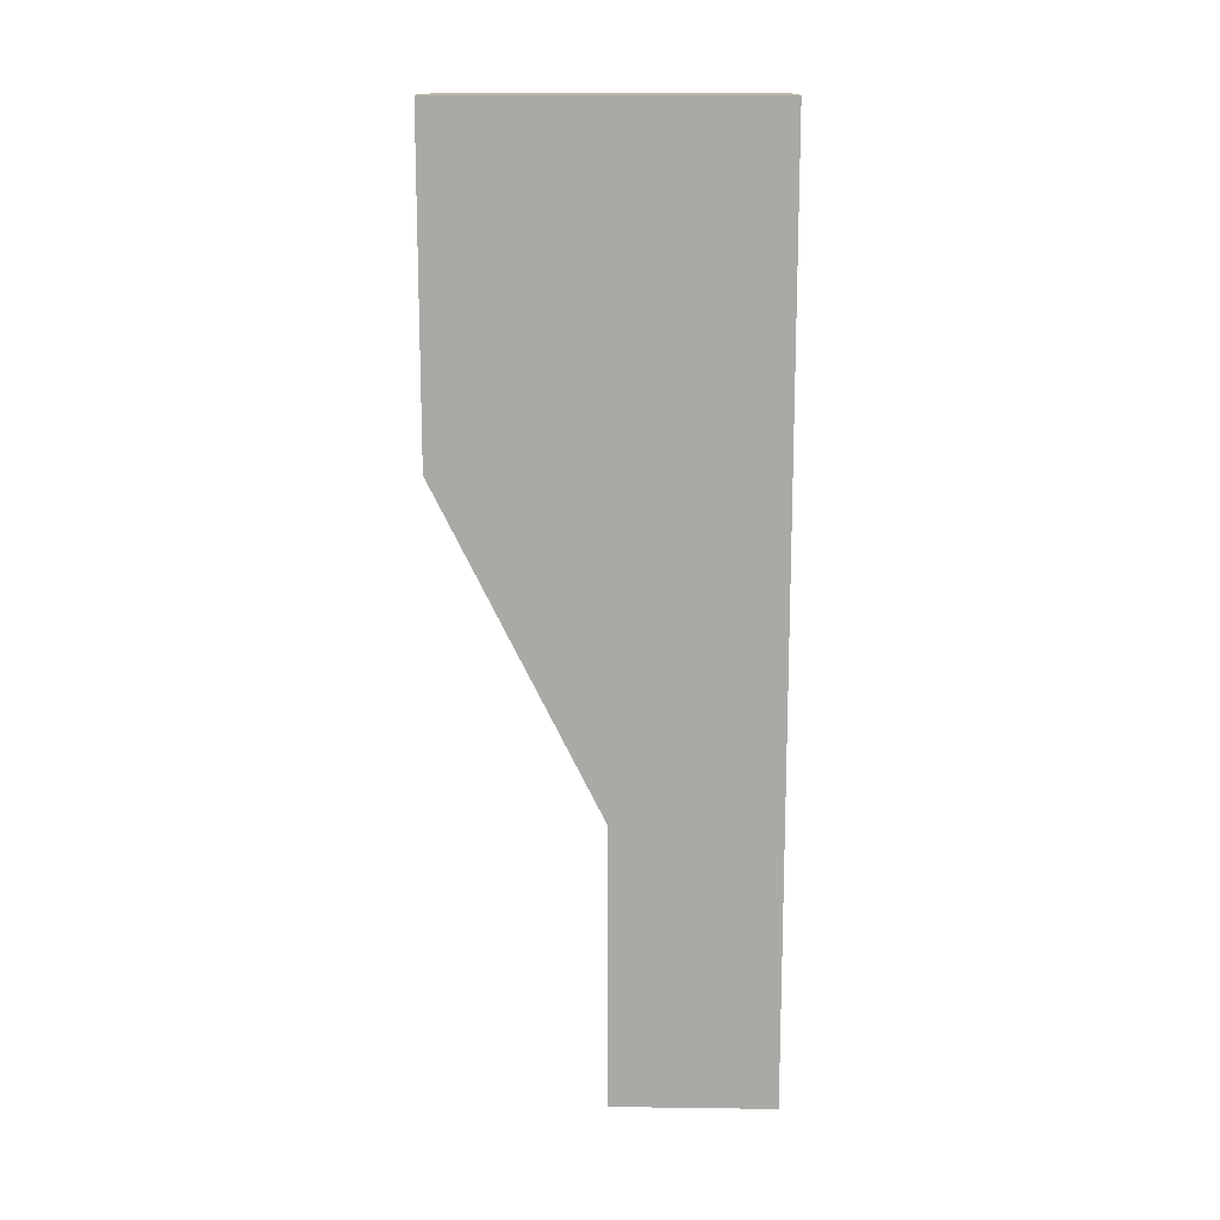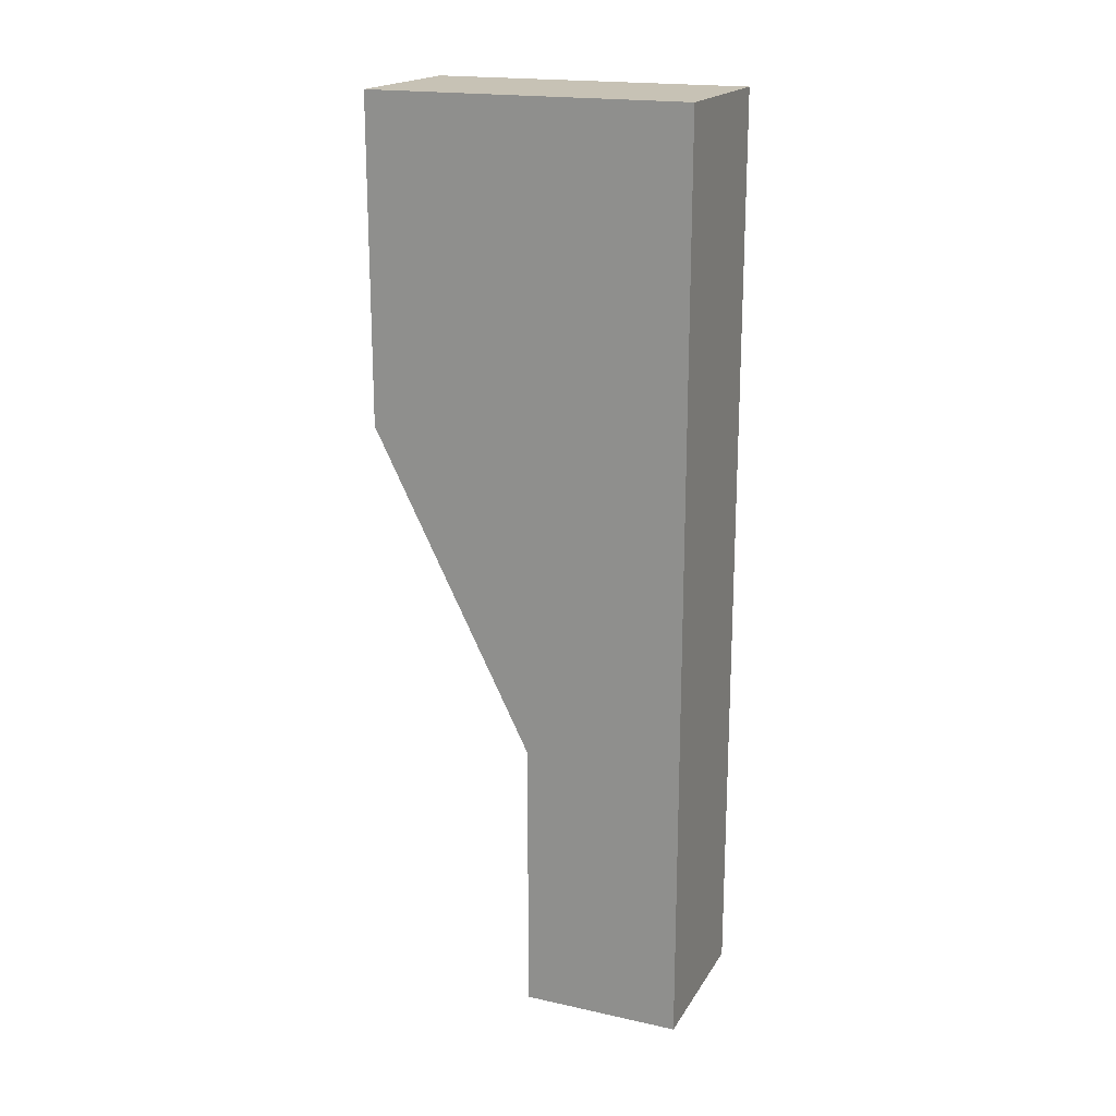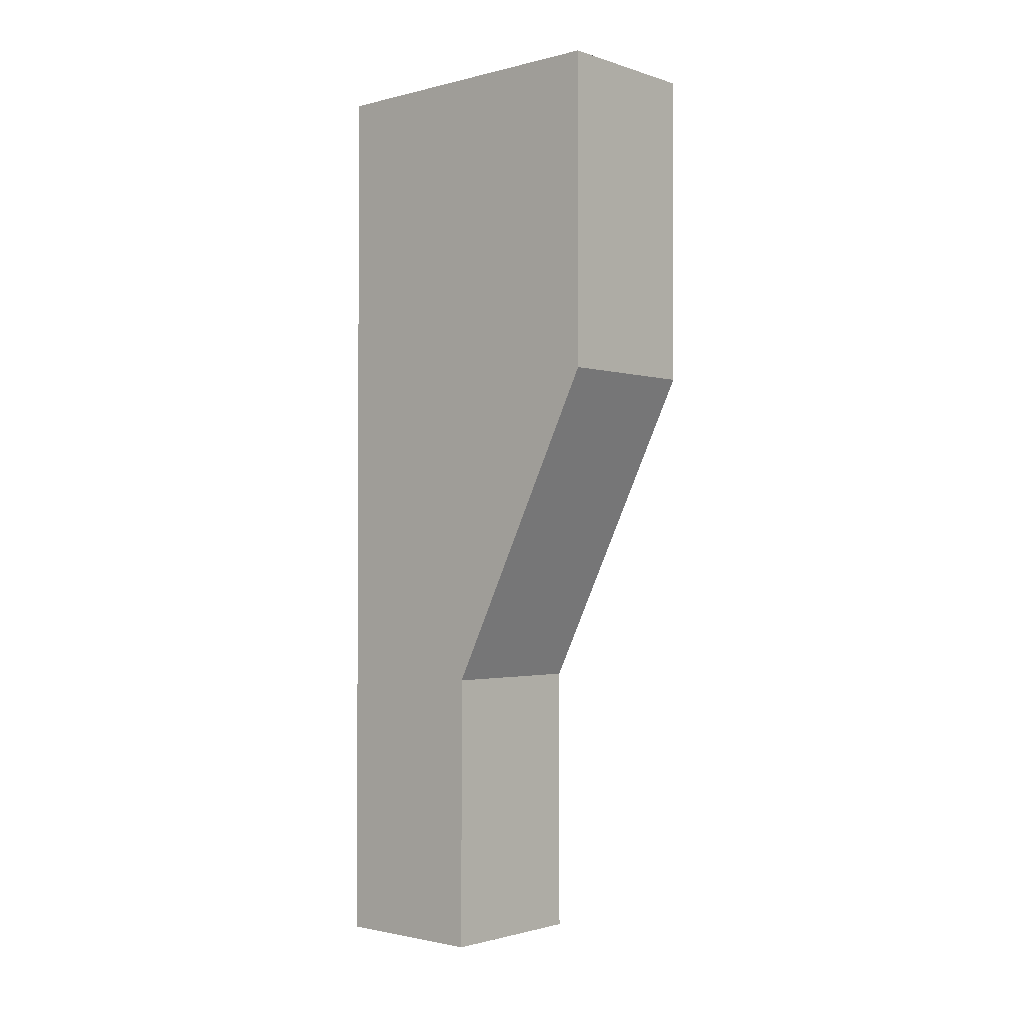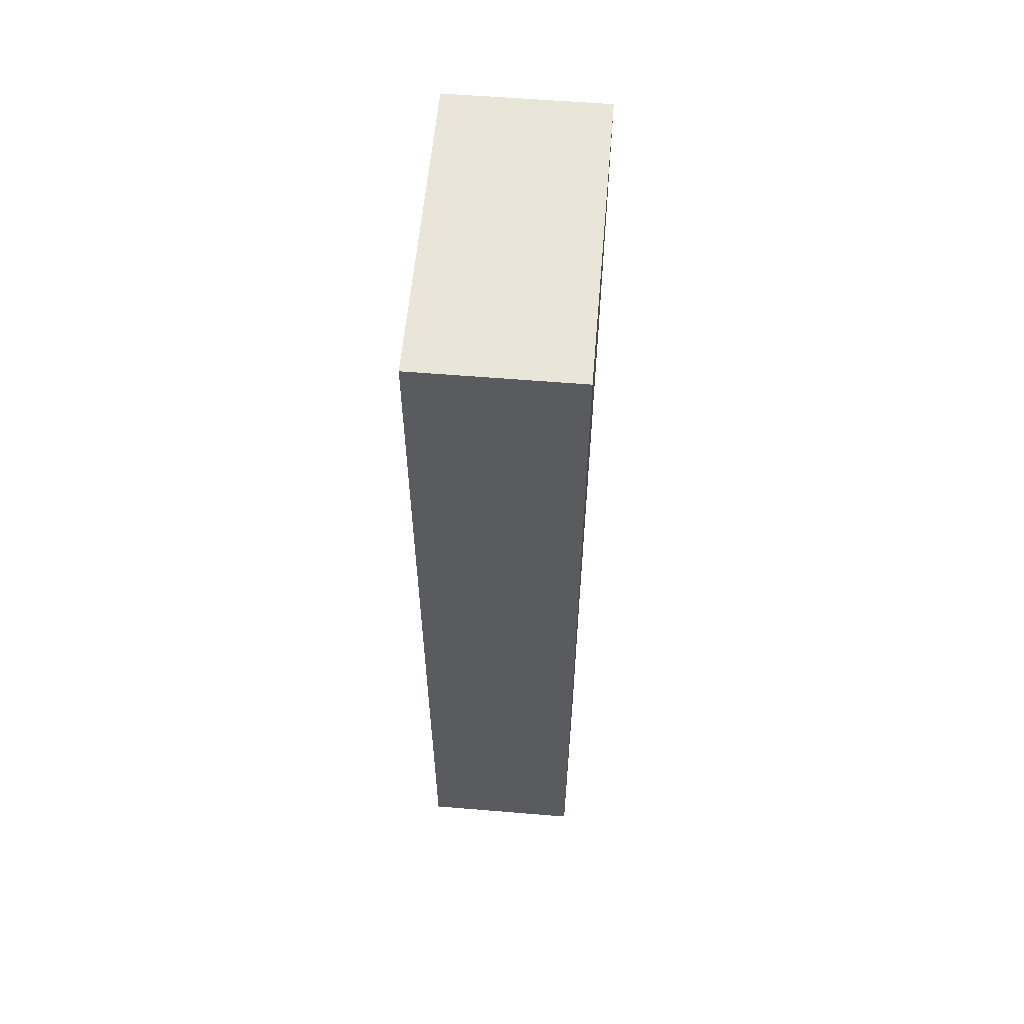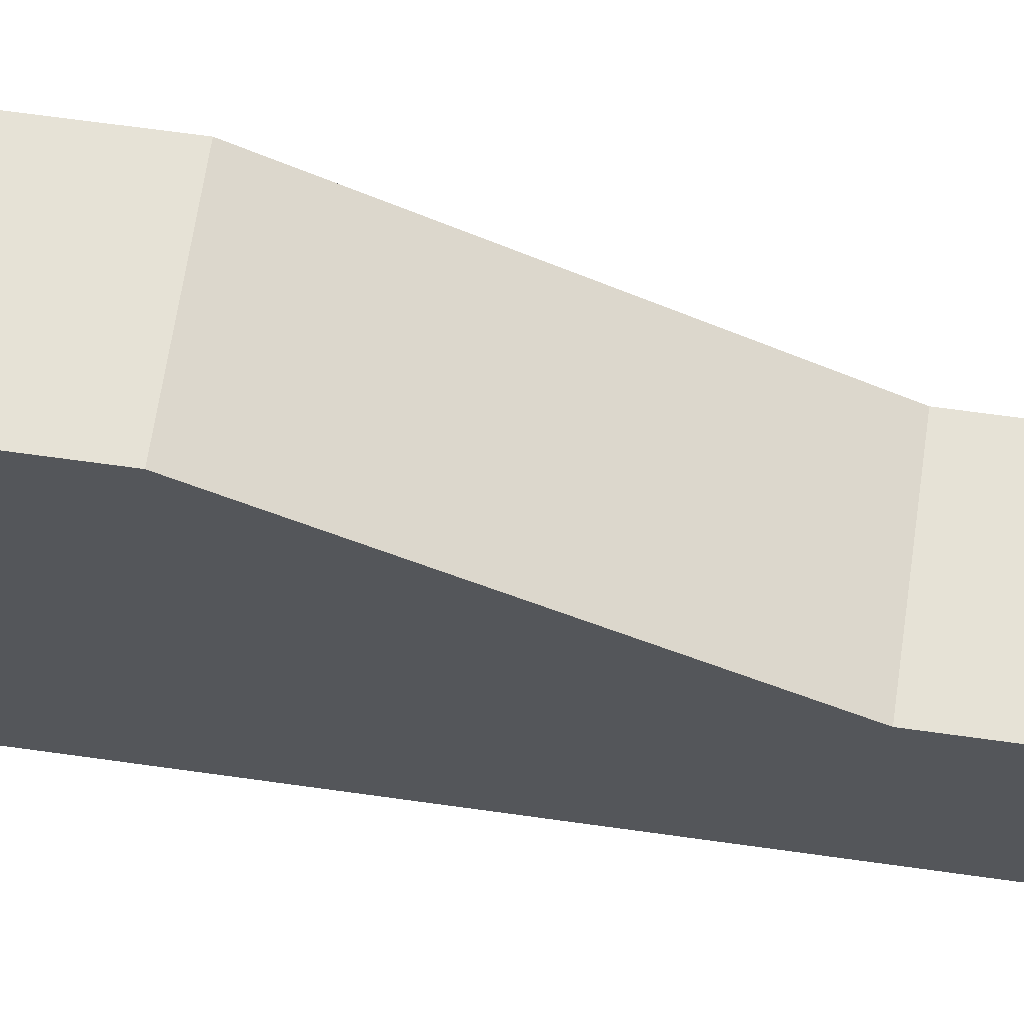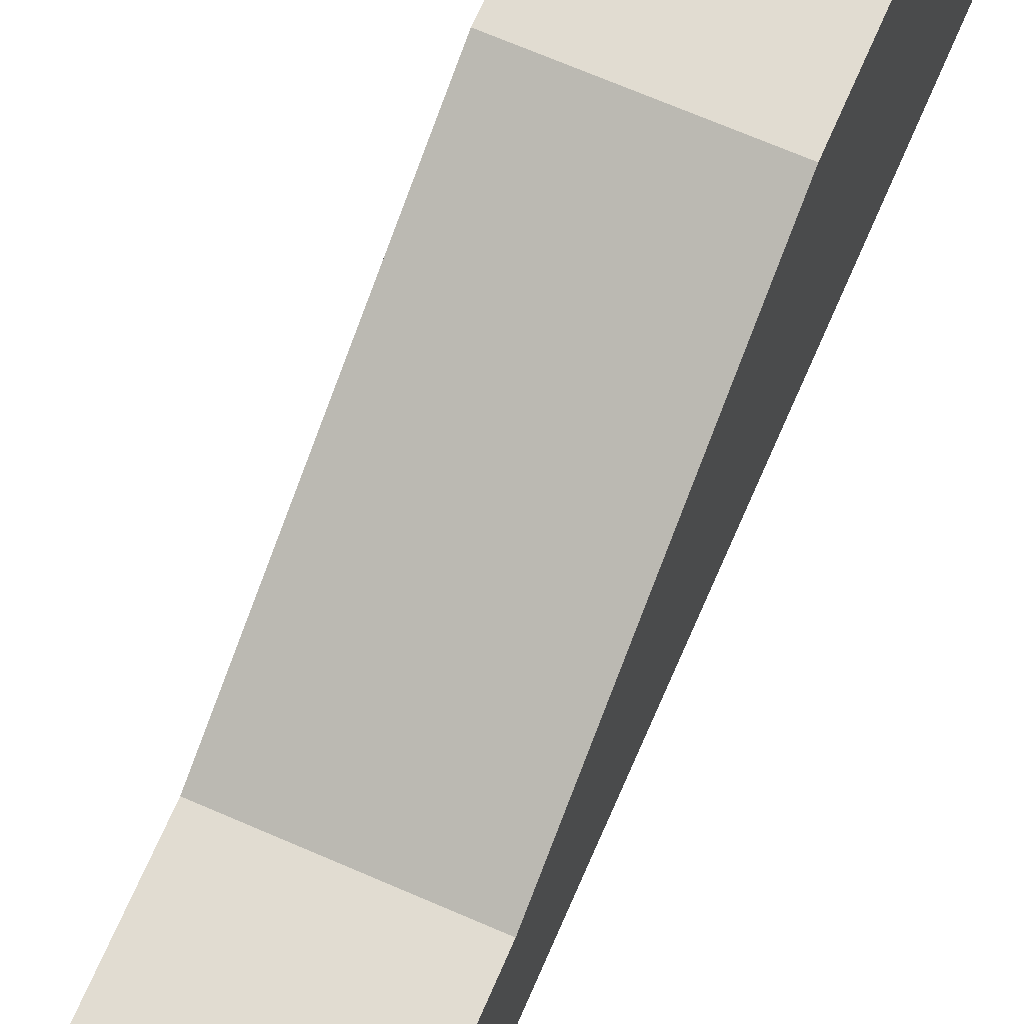
<metadata>
{"format":"obj","ext":"obj","renderer":"f3d","projection":"perspective","resolution":1024,"background":"white","views":[{"elev":14.5,"azim":-88.4,"up":"+Z"},{"elev":19.0,"azim":-67.5,"up":"+Z"},{"elev":-1.8,"azim":131.7,"up":"+Z"},{"elev":57.8,"azim":4.9,"up":"+Z"},{"elev":63.8,"azim":98.2,"up":"+Y"},{"elev":69.0,"azim":-156.5,"up":"+Y"}]}
</metadata>
<code>
g pb_Mesh574790
v 90 160 106
v 86 160 106
v 90 164 106
v 86 164 106
v 86 160 106
v 86 160 90
v 86 164 106
v 86 164 98
v 86 160 90
v 90 160 90
v 86 164 98
v 90 164 98
v 90 160 90
v 90 160 106
v 90 164 98
v 90 164 106
v 90 164 106
v 86 164 106
v 90 164 98
v 86 164 98
v 90 156 90
v 86 156 90
v 90 156 106
v 86 156 106
v 90 160 83
v 86 160 83
v 90 156 83
v 86 156 83
v 90 156 106
v 90 156 90
v 86 156 90
v 86 156 106
v 86 156 106
v 90 156 106
v 90 160 90
v 86 160 90
v 90 160 83
v 86 160 83
v 90 156 83
v 90 160 83
v 86 160 83
v 86 156 83
v 86 156 83
v 90 156 83
g pb_Mesh574790_0
f 3 2 1
f 3 4 2
f 7 6 5
f 7 8 6
f 11 10 9
f 11 12 10
f 15 14 13
f 15 16 14
f 19 18 17
f 19 20 18
f 23 22 21
f 23 24 22
f 27 26 25
f 27 28 26
f 29 13 14
f 29 30 13
f 31 5 6
f 31 32 5
f 33 1 2
f 33 34 1
f 37 36 35
f 37 38 36
f 39 13 30
f 39 40 13
f 41 31 6
f 41 42 31
f 43 21 22
f 43 44 21

</code>
